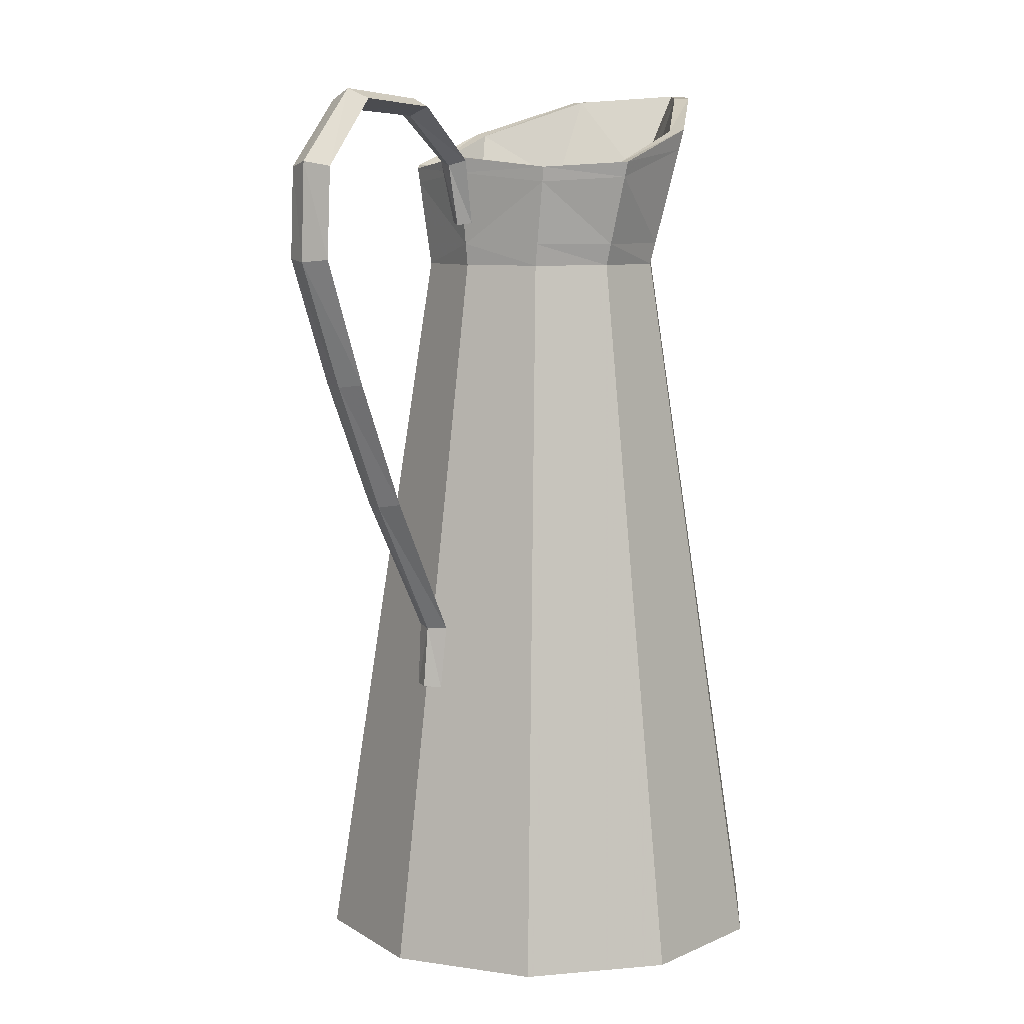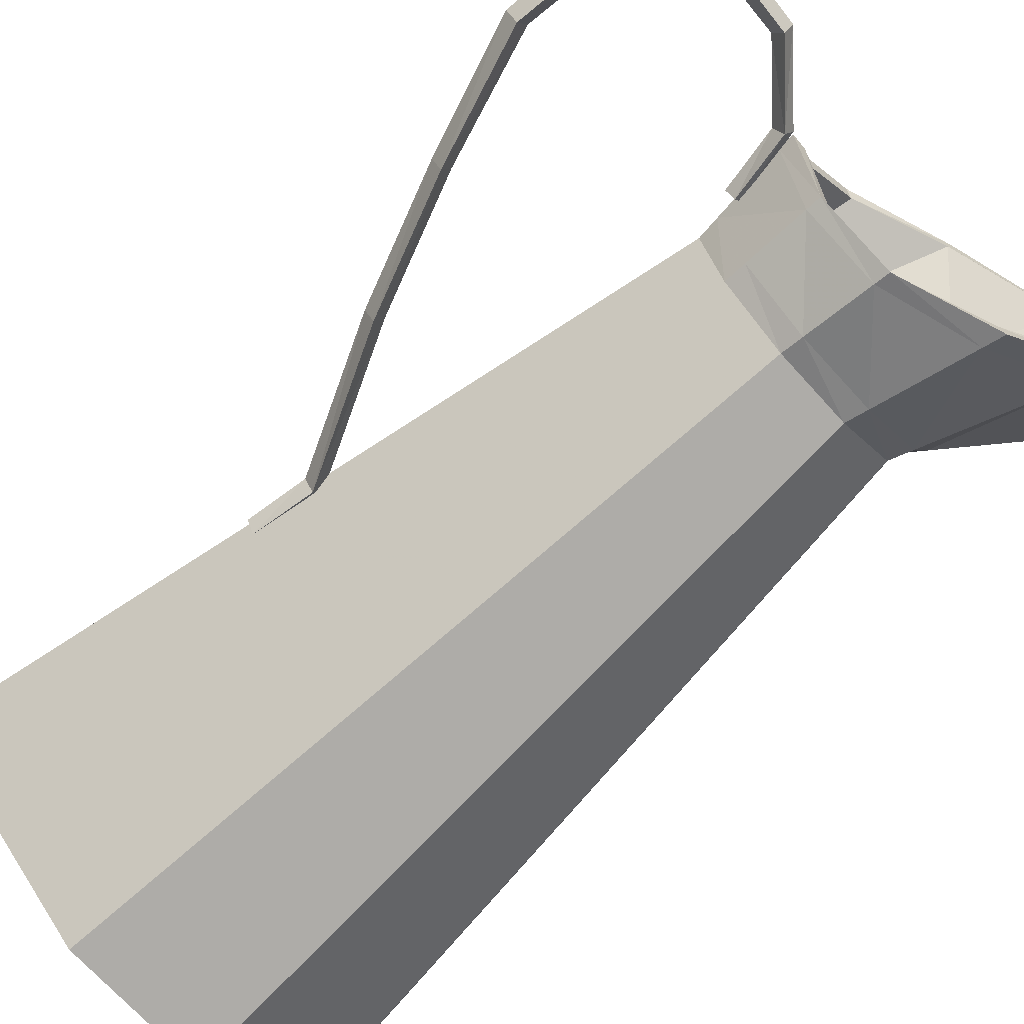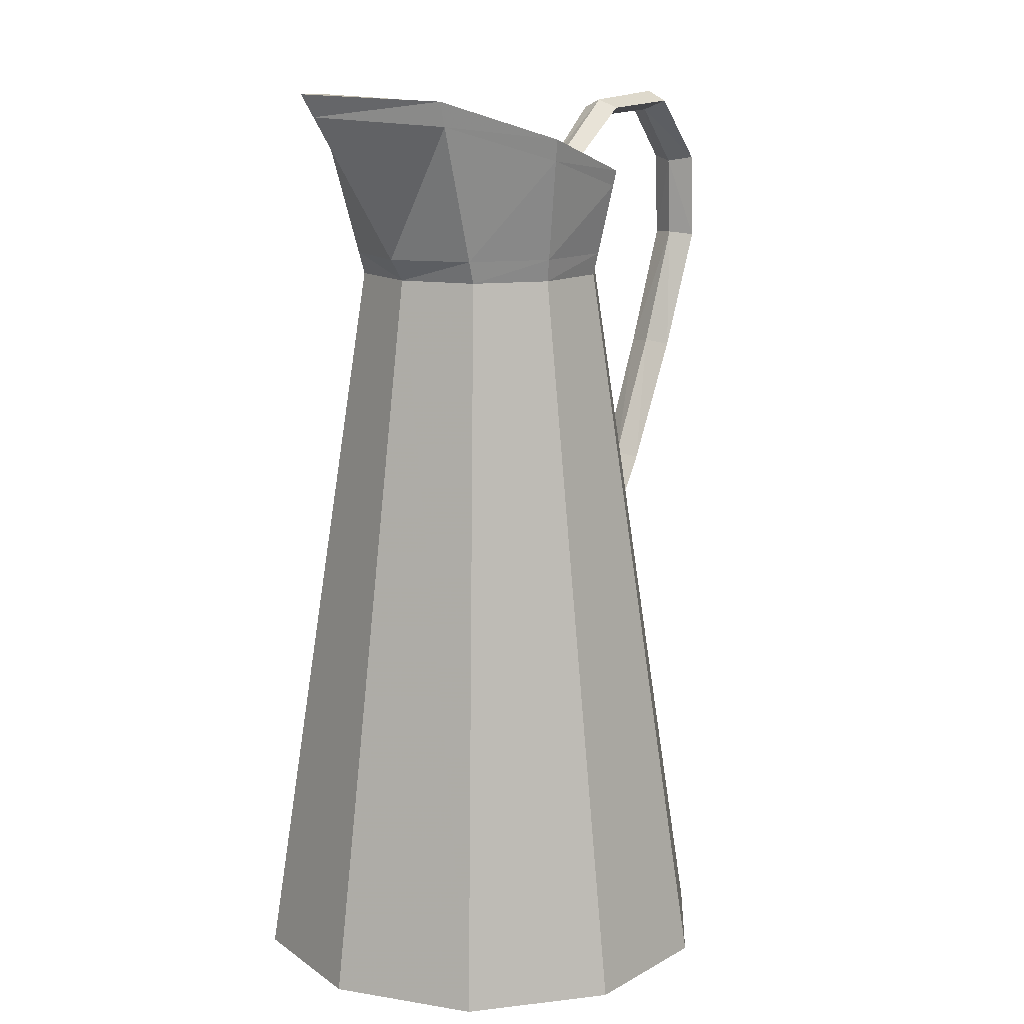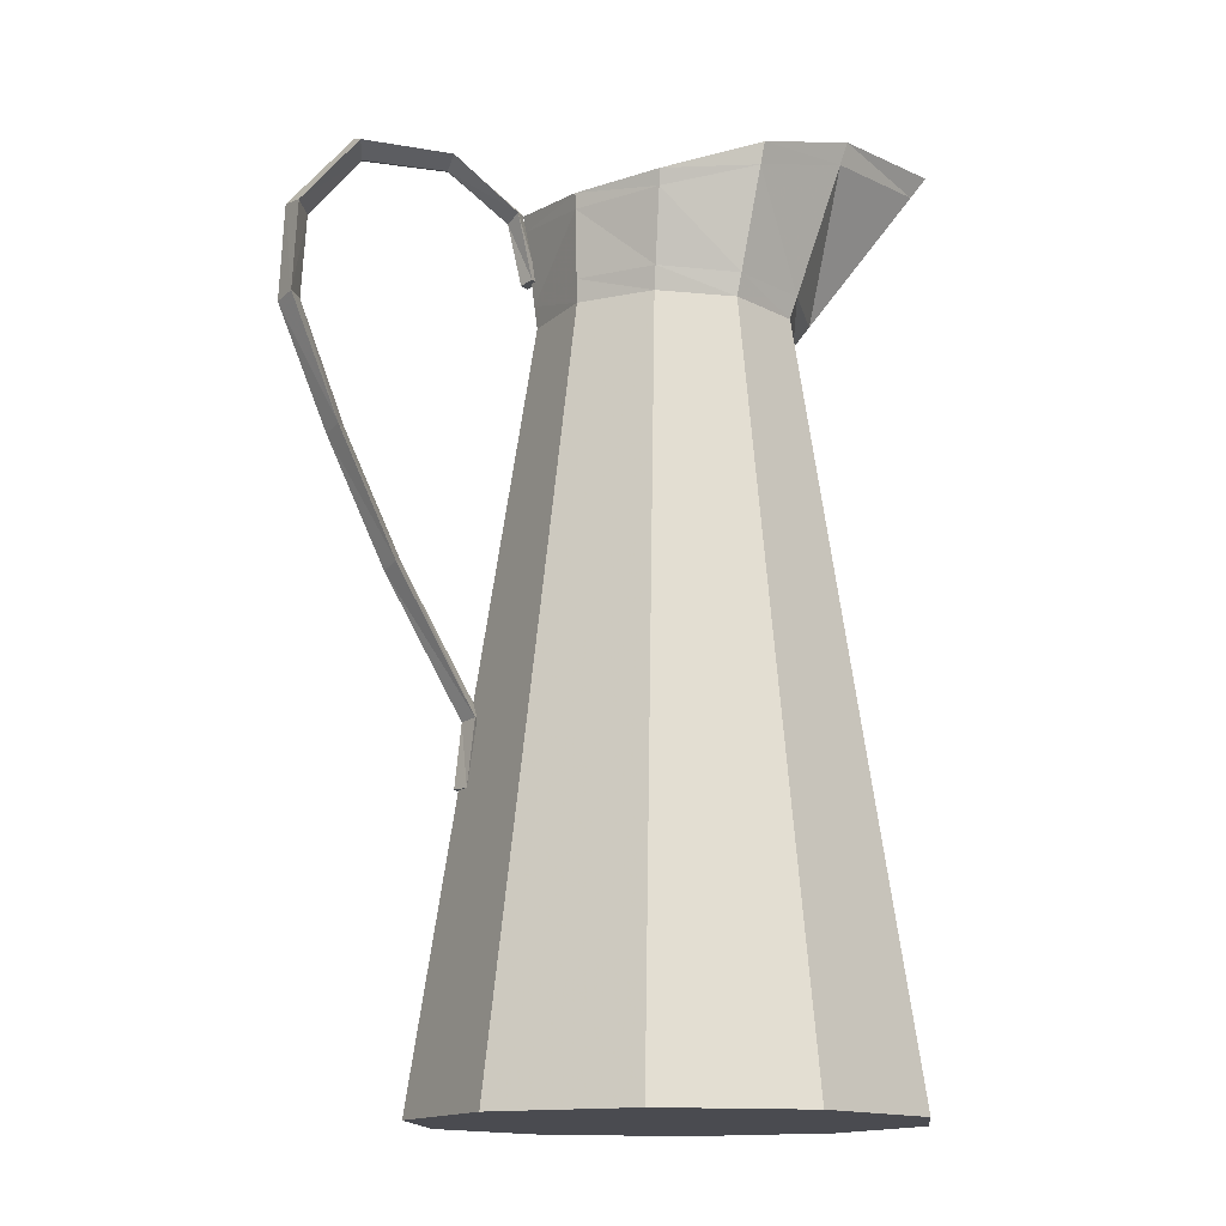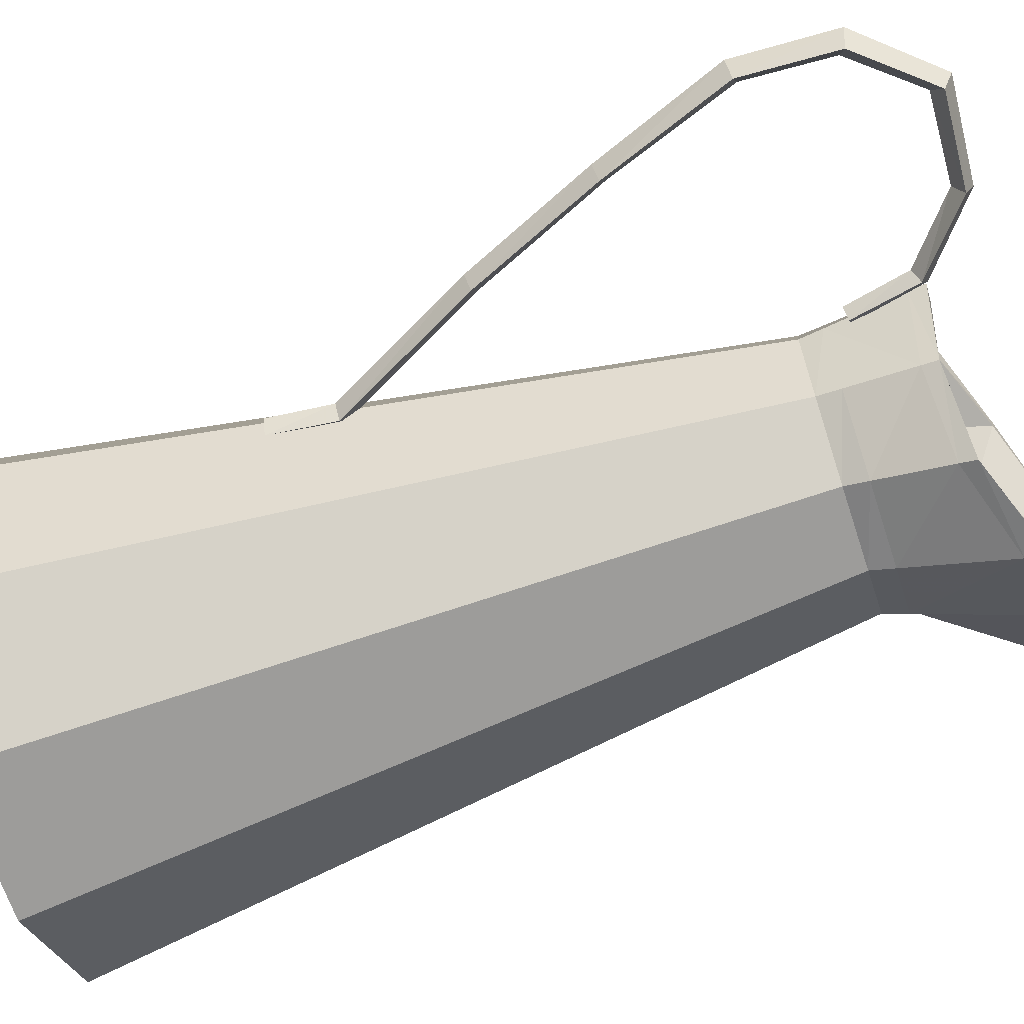
<metadata>
{"format":"obj","ext":"obj","renderer":"f3d","projection":"perspective","resolution":1024,"background":"white","views":[{"elev":8.4,"azim":130.1,"up":"+Y"},{"elev":-70.8,"azim":132.2,"up":"+Z"},{"elev":13.2,"azim":-51.2,"up":"+Y"},{"elev":-14.4,"azim":168.2,"up":"+Y"},{"elev":-67.1,"azim":108.2,"up":"+Z"}]}
</metadata>
<code>
g Chap01_Prop_TeaPot_02a
v 0.04347 0.324 -0.03411
v 0.05633 0.3281 -5.442e-09
v 0.05008 0.3278 -5.169e-09
v 0.05008 0.3278 -5.169e-09
v 0.03853 0.3235 -0.03061
v 0.0176 0.326 -0.05681
v 0.03853 0.3235 -0.03061
v 0.01555 0.3256 -0.05077
v -0.02065 0.3398 -0.05681
v 0.01555 0.3256 -0.05077
v -0.01893 0.339 -0.05077
v -0.05925 0.3544 -0.03156
v -0.05686 0.3542 -0.02579
v -0.1002 0.3575 1.398e-09
v -0.04136 0.2845 -1.173e-09
v -0.03923 0.007894 -0.05009
v -0.08017 0.007902 6.882e-09
v -0.04136 0.2845 -1.173e-09
v -0.02144 0.2845 -0.02436
v -2.751e-09 0.007848 -0.07078
v 0.002781 0.2845 -0.03714
v 0.04387 0.0078 -0.06644
v 0.03948 0.2844 -0.01955
v 0.04686 0.2844 -5.029e-09
v 0.08565 0.007807 -6.724e-09
v 0.03948 0.2844 -0.01955
v 0.07156 0.007796 -0.03736
v 0.0248 0.2844 -0.03496
v 0.0248 0.2844 -0.03496
v 0.04387 0.0078 -0.06644
v 0.002781 0.2845 -0.03714
v 0.07156 0.007796 -0.03736
v 0.08565 0.007807 -6.724e-09
v 0.07156 0.007796 0.03736
v 0.04387 0.0078 -0.06644
v 0.07156 0.007796 0.03736
v 0.04387 0.0078 -0.06644
v 0.04387 0.0078 0.06644
v -2.751e-09 0.007848 -0.07078
v 3.437e-09 0.007848 0.07078
v -0.03923 0.007894 -0.05009
v -0.03923 0.007894 0.05009
v -0.08017 0.007902 6.882e-09
v 0.04347 0.324 0.03411
v 0.05008 0.3278 -5.169e-09
v 0.05633 0.3281 -5.442e-09
v 0.03853 0.3235 0.03061
v 0.05008 0.3278 -5.169e-09
v 0.0176 0.326 0.05681
v 0.01555 0.3256 0.05077
v 0.03853 0.3235 0.03061
v -0.02065 0.3398 0.05681
v -0.01893 0.339 0.05077
v 0.01555 0.3256 0.05077
v -0.05925 0.3544 0.03156
v -0.05686 0.3542 0.02579
v -0.1002 0.3575 1.398e-09
v -0.04136 0.2845 -1.173e-09
v -0.08017 0.007902 6.882e-09
v -0.03923 0.007894 0.05009
v -0.04136 0.2845 -1.173e-09
v -0.02144 0.2845 0.02436
v 3.437e-09 0.007848 0.07078
v 0.002781 0.2845 0.03714
v 0.04387 0.0078 0.06644
v 0.03948 0.2844 0.01955
v 0.08565 0.007807 -6.724e-09
v 0.04686 0.2844 -5.029e-09
v 0.03948 0.2844 0.01955
v 0.07156 0.007796 0.03736
v 0.0248 0.2844 0.03496
v 0.0248 0.2844 0.03496
v 0.04387 0.0078 0.06644
v 0.002781 0.2845 0.03714
v 0.0248 0.2844 -0.03496
v 0.03901 0.3039 -0.02508
v 0.03948 0.2844 -0.01955
v 0.03853 0.3235 -0.03061
v 0.05008 0.3278 -5.169e-09
v 0.04847 0.3061 -5.099e-09
v 0.03948 0.2844 -0.01955
v 0.03948 0.2844 -0.01955
v 0.04686 0.2844 -5.029e-09
v 0.02018 0.305 -0.04287
v 0.03853 0.3235 -0.03061
v 0.01555 0.3256 -0.05077
v 0.0248 0.2844 -0.03496
v 0.002781 0.2845 -0.03714
v -0.008076 0.3117 -0.04396
v 0.01555 0.3256 -0.05077
v -0.01893 0.339 -0.05077
v 0.002781 0.2845 -0.03714
v -0.02144 0.2845 -0.02436
v -0.03915 0.3194 -0.02508
v -0.04136 0.2845 -1.173e-09
v -0.01893 0.339 -0.05077
v -0.05686 0.3542 -0.02579
v -0.0658 0.321 -1.041e-10
v -0.04136 0.2845 -1.173e-09
v -0.09024 0.3574 9.643e-10
v -0.05686 0.3542 0.02579
v -0.03915 0.3194 0.02508
v -0.04136 0.2845 -1.173e-09
v -0.01893 0.339 0.05077
v -0.008076 0.3117 0.04396
v -0.02144 0.2845 0.02436
v -0.04136 0.2845 -1.173e-09
v 0.002781 0.2845 0.03714
v 0.02018 0.305 0.04287
v 0.01555 0.3256 0.05077
v -0.01893 0.339 0.05077
v 0.03853 0.3235 0.03061
v 0.01555 0.3256 0.05077
v 0.03901 0.3039 0.02508
v 0.0248 0.2844 0.03496
v 0.002781 0.2845 0.03714
v 0.0248 0.2844 0.03496
v 0.03948 0.2844 0.01955
v 0.05008 0.3278 -5.169e-09
v 0.03853 0.3235 0.03061
v 0.04847 0.3061 -5.099e-09
v 0.03948 0.2844 0.01955
v 0.03948 0.2844 0.01955
v 0.04686 0.2844 -5.029e-09
v -0.04611 0.2845 -9.646e-10
v -0.08982 7.378e-09 9.459e-10
v -0.07221 6.608e-09 -0.05419
v -0.03685 0.2845 -0.0285
v -0.02611 4.593e-09 -0.08769
v -0.0126 0.2845 -0.04612
v 0.03087 2.103e-09 -0.08769
v 0.01737 0.2845 -0.04612
v 0.07697 8.741e-11 -0.05419
v 0.04161 0.2845 -0.0285
v 0.09458 -6.823e-10 -7.115e-09
v 0.05088 0.2845 -5.204e-09
v 0.09458 -6.823e-10 -7.115e-09
v -0.07221 6.608e-09 -0.05419
v -0.08982 7.378e-09 9.459e-10
v 0.07697 8.741e-11 -0.05419
v 0.03087 2.103e-09 -0.08769
v -0.02611 4.593e-09 -0.08769
v 0.04161 0.2845 -0.0285
v 0.05088 0.2845 -5.204e-09
v 0.05195 0.293 -5.251e-09
v 0.04202 0.293 -0.02972
v 0.01737 0.2845 -0.04612
v 0.0432 0.3181 -0.03328
v 0.05554 0.3218 -5.408e-09
v 0.01741 0.293 -0.04833
v -0.0126 0.2845 -0.04612
v 0.04347 0.324 -0.03411
v 0.05633 0.3281 -5.442e-09
v 0.01756 0.32 -0.05526
v 0.0176 0.326 -0.05681
v -0.01385 0.293 -0.04778
v -0.03685 0.2845 -0.0285
v -0.01945 0.3315 -0.05521
v -0.02065 0.3398 -0.05681
v -0.0396 0.293 -0.02888
v -0.04611 0.2845 -9.646e-10
v -0.05247 0.293 -6.865e-10
v -0.05636 0.3454 -0.03117
v -0.05925 0.3544 -0.03156
v -0.0939 0.349 1.124e-09
v -0.1002 0.3575 1.398e-09
v -0.05925 0.3544 0.03156
v -0.05624 0.345 0.03115
v -0.02065 0.3398 0.05681
v -0.05247 0.293 -6.865e-10
v -0.01945 0.3315 0.05521
v 0.0176 0.326 0.05681
v -0.0396 0.2931 0.02888
v -0.04611 0.2845 -9.646e-10
v -0.03685 0.2845 0.0285
v -0.01386 0.2931 0.04778
v -0.0126 0.2845 0.04612
v 0.01756 0.32 0.05526
v 0.04347 0.324 0.03411
v 0.01741 0.293 0.04833
v 0.01737 0.2845 0.04612
v 0.0432 0.3181 0.03328
v 0.04202 0.293 0.02972
v 0.04161 0.2845 0.0285
v 0.05195 0.293 -5.251e-09
v 0.05088 0.2845 -5.204e-09
v 0.05554 0.3218 -5.408e-09
v 0.05633 0.3281 -5.442e-09
v -0.1002 0.3575 1.398e-09
v -0.05686 0.3542 -0.02579
v -0.09024 0.3574 9.643e-10
v -0.05686 0.3542 0.02579
v -0.07221 6.608e-09 0.05419
v -0.08982 7.378e-09 9.459e-10
v -0.04611 0.2845 -9.646e-10
v -0.03685 0.2845 0.0285
v -0.02611 4.593e-09 0.08769
v -0.0126 0.2845 0.04612
v 0.03087 2.103e-09 0.08769
v 0.01737 0.2845 0.04612
v 0.07697 8.741e-11 0.05419
v 0.04161 0.2845 0.0285
v 0.09458 -6.823e-10 -7.115e-09
v 0.05088 0.2845 -5.204e-09
v -0.07221 6.608e-09 0.05419
v 0.09458 -6.823e-10 -7.115e-09
v -0.08982 7.378e-09 9.459e-10
v 0.07697 8.741e-11 0.05419
v 0.03087 2.103e-09 0.08769
v -0.02611 4.593e-09 0.08769
v 0.05946 0.3266 0.006664
v 0.05378 0.3015 0.004838
v 0.05054 0.3022 4.347e-09
v 0.05676 0.3287 1.35e-08
v 0.0837 0.347 0.00818
v 0.05946 0.3266 -0.006664
v 0.05378 0.3015 -0.004838
v 0.08254 0.3504 2.202e-08
v 0.0837 0.347 -0.00818
v 0.1181 0.349 0.009405
v 0.1197 0.353 2.04e-08
v 0.1181 0.349 -0.009405
v 0.1397 0.3234 -0.009891
v 0.1437 0.3252 6.703e-08
v 0.1397 0.3234 0.009891
v 0.1414 0.2885 -0.009794
v 0.1453 0.2876 5.742e-08
v 0.1414 0.2885 0.009794
v 0.1234 0.2403 -0.009464
v 0.1265 0.239 2.964e-08
v 0.1234 0.2403 0.009464
v 0.1018 0.1913 -0.008577
v 0.1049 0.1898 2.105e-08
v 0.1018 0.1913 0.008577
v 0.07288 0.137 -0.007128
v 0.07647 0.1364 2.229e-08
v 0.07288 0.137 0.007128
v 0.07533 0.1123 -0.006198
v 0.07533 0.1123 0.006198
v 0.07884 0.1127 1.265e-08
v 0.07181 0.1119 3.418e-09
v 0.07533 0.1123 -0.006198
v 0.07288 0.137 -0.007128
v 0.06928 0.1376 1.306e-08
v 0.07533 0.1123 0.006198
v 0.07288 0.137 0.007128
v 0.09864 0.1927 2.132e-08
v 0.1018 0.1913 -0.008577
v 0.1018 0.1913 0.008577
v 0.1234 0.2403 -0.009464
v 0.1202 0.2417 4.899e-08
v 0.1234 0.2403 0.009464
v 0.1375 0.2895 4.823e-08
v 0.1414 0.2885 -0.009794
v 0.1414 0.2885 0.009794
v 0.1357 0.3216 5.785e-08
v 0.1397 0.3234 -0.009891
v 0.1165 0.3451 3.007e-08
v 0.1397 0.3234 0.009891
v 0.1181 0.349 -0.009405
v 0.1181 0.349 0.009405
v 0.0837 0.347 -0.00818
v 0.0837 0.347 0.00818
v 0.08487 0.3436 2.192e-08
v 0.05946 0.3266 -0.006664
v 0.05946 0.3266 0.006664
v 0.06216 0.3245 1.326e-08
v 0.05378 0.3015 -0.004838
v 0.05702 0.3007 4.064e-09
v 0.05378 0.3015 0.004838
v 0.05378 0.3015 0.004838
v 0.05702 0.3007 4.064e-09
v 0.05378 0.3015 -5.331e-09
v 0.05054 0.3022 4.347e-09
v 0.05378 0.3015 -0.004838
v 0.07533 0.1123 -0.006198
v 0.07181 0.1119 3.418e-09
v 0.07533 0.1123 1.28e-08
v 0.07884 0.1127 1.265e-08
v 0.07533 0.1123 0.006198
g Chap01_Prop_TeaPot_02a_0
f 3 2 1
f 5 4 1
f 5 1 6
f 8 7 6
f 8 6 9
f 11 10 9
f 11 9 12
f 13 11 12
f 13 12 14
f 17 16 15
f 16 19 18
f 16 20 19
f 20 21 19
f 20 22 21
f 25 24 23
f 27 25 26
f 27 26 28
f 30 27 29
f 30 29 31
f 34 33 32
f 36 32 35
f 38 36 37
f 38 37 39
f 40 38 39
f 40 39 41
f 42 40 41
f 43 42 41
f 46 45 44
f 48 47 44
f 44 47 49
f 51 50 49
f 49 50 52
f 54 53 52
f 52 53 55
f 53 56 55
f 55 56 57
f 60 59 58
f 62 60 61
f 63 60 62
f 64 63 62
f 65 63 64
f 68 67 66
f 67 70 69
f 69 70 71
f 70 73 72
f 72 73 74
f 77 76 75
f 79 78 76
f 80 79 76
f 80 76 81
f 83 80 82
f 76 85 84
f 85 86 84
f 76 84 87
f 87 84 88
f 84 90 89
f 90 91 89
f 84 89 92
f 92 89 93
f 89 94 93
f 93 94 95
f 89 96 94
f 96 97 94
f 94 97 98
f 94 98 99
f 97 100 98
f 98 100 101
f 102 98 101
f 103 98 102
f 102 101 104
f 105 102 104
f 106 102 105
f 106 107 102
f 108 106 105
f 108 105 109
f 109 105 110
f 105 111 110
f 109 113 112
f 114 109 112
f 115 109 114
f 115 116 109
f 118 117 114
f 114 120 119
f 121 114 119
f 122 114 121
f 124 123 121
f 127 126 125
f 128 127 125
f 129 127 128
f 130 129 128
f 131 129 130
f 132 131 130
f 133 131 132
f 134 133 132
f 135 133 134
f 136 135 134
f 139 138 137
f 138 140 137
f 141 140 138
f 142 141 138
f 145 144 143
f 146 145 143
f 146 143 147
f 145 146 148
f 149 145 148
f 150 146 147
f 148 146 150
f 150 147 151
f 149 148 152
f 153 149 152
f 152 148 154
f 154 148 150
f 155 152 154
f 156 150 151
f 154 150 156
f 156 151 157
f 155 154 158
f 158 154 156
f 159 155 158
f 160 156 157
f 158 156 160
f 160 157 161
f 162 160 161
f 159 158 163
f 163 158 160
f 163 160 162
f 164 159 163
f 165 163 162
f 164 163 165
f 166 164 165
f 166 165 167
f 165 168 167
f 167 168 169
f 165 170 168
f 168 171 169
f 169 171 172
f 170 173 168
f 168 173 171
f 170 174 173
f 174 175 173
f 173 175 176
f 173 176 171
f 175 177 176
f 171 178 172
f 171 176 178
f 172 178 179
f 176 177 180
f 176 180 178
f 177 181 180
f 178 182 179
f 178 180 182
f 180 181 183
f 180 183 182
f 181 184 183
f 183 184 185
f 182 183 185
f 184 186 185
f 187 182 185
f 179 182 187
f 188 179 187
f 191 190 189
f 192 191 189
f 195 194 193
f 196 195 193
f 196 193 197
f 198 196 197
f 198 197 199
f 200 198 199
f 200 199 201
f 202 200 201
f 202 201 203
f 204 202 203
f 207 206 205
f 206 208 205
f 205 208 209
f 210 205 209
f 213 212 211
f 214 213 211
f 214 211 215
f 213 214 216
f 217 213 216
f 218 214 215
f 216 214 218
f 219 216 218
f 218 215 220
f 219 218 221
f 221 218 220
f 222 219 221
f 222 221 223
f 224 221 220
f 221 224 223
f 225 224 220
f 223 224 226
f 227 224 225
f 224 227 226
f 228 227 225
f 226 227 229
f 230 227 228
f 227 230 229
f 231 230 228
f 229 230 232
f 233 230 231
f 230 233 232
f 234 233 231
f 232 233 235
f 236 233 234
f 233 236 235
f 237 236 234
f 235 236 238
f 237 239 236
f 236 240 238
f 239 240 236
f 243 242 241
f 244 243 241
f 241 245 244
f 245 246 244
f 244 247 243
f 244 246 247
f 247 248 243
f 246 249 247
f 248 247 250
f 247 249 251
f 247 251 250
f 249 252 251
f 251 253 250
f 251 252 253
f 253 254 250
f 252 255 253
f 253 256 254
f 253 255 256
f 256 257 254
f 256 258 257
f 255 259 256
f 256 259 258
f 258 260 257
f 259 261 258
f 260 258 262
f 258 261 263
f 258 264 262
f 264 258 263
f 262 264 265
f 264 263 266
f 264 267 265
f 267 264 266
f 265 267 268
f 267 269 268
f 267 266 269
f 266 270 269
f 273 272 271
f 274 273 271
f 272 273 275
f 275 273 274
f 278 277 276
f 279 278 276
f 277 278 280
f 280 278 279

</code>
